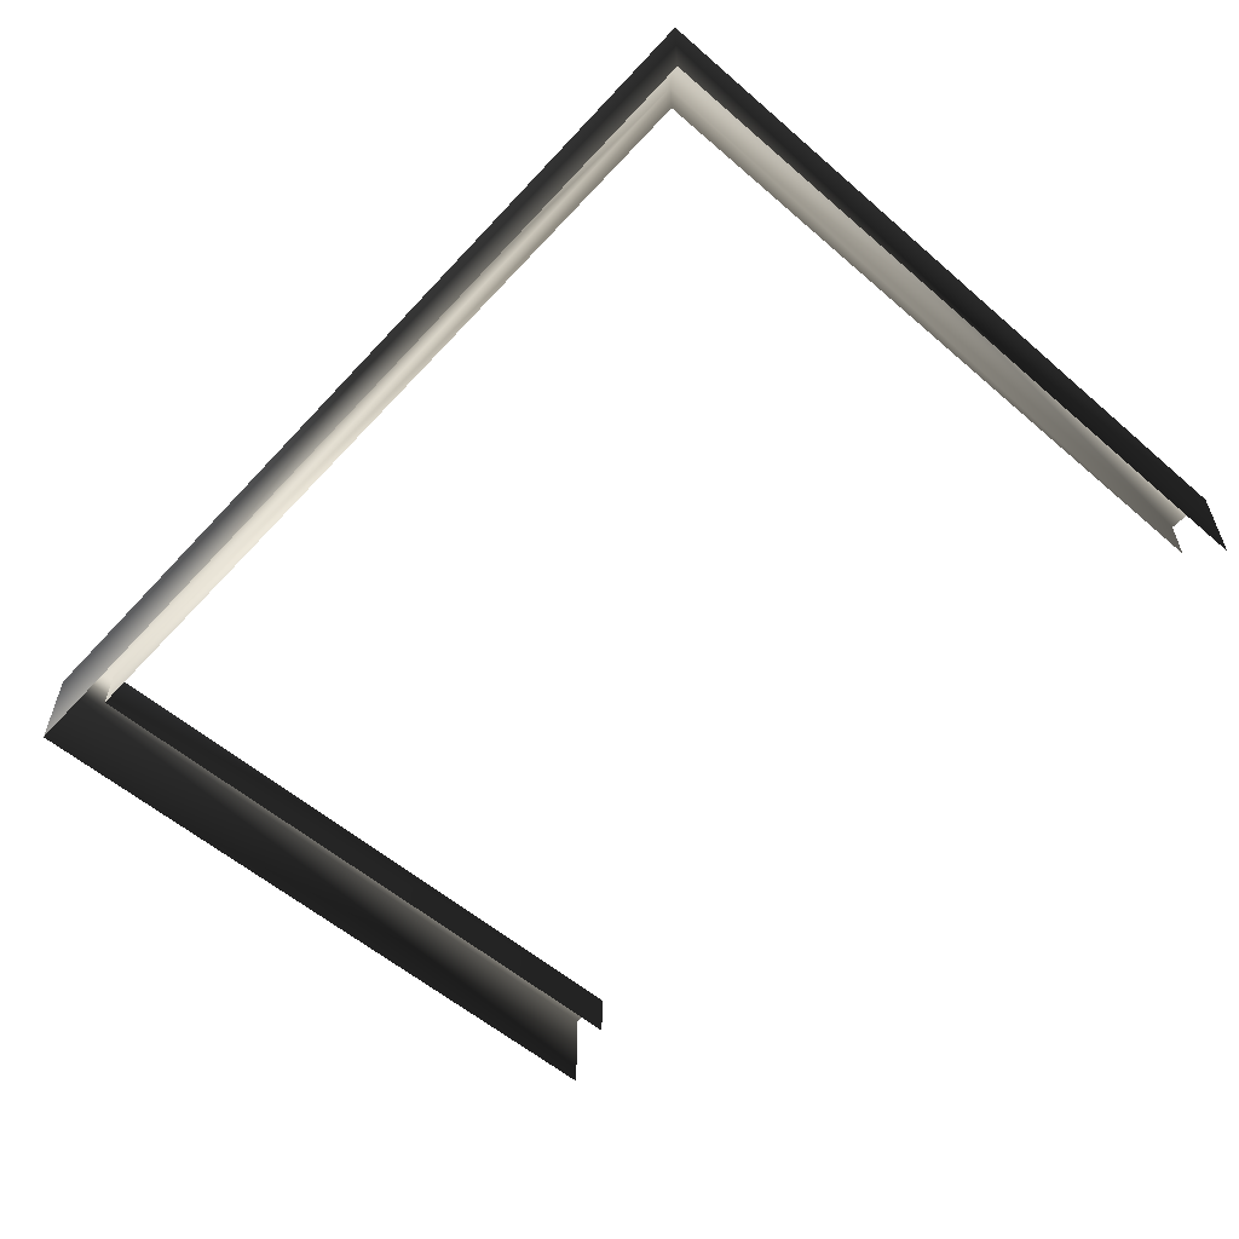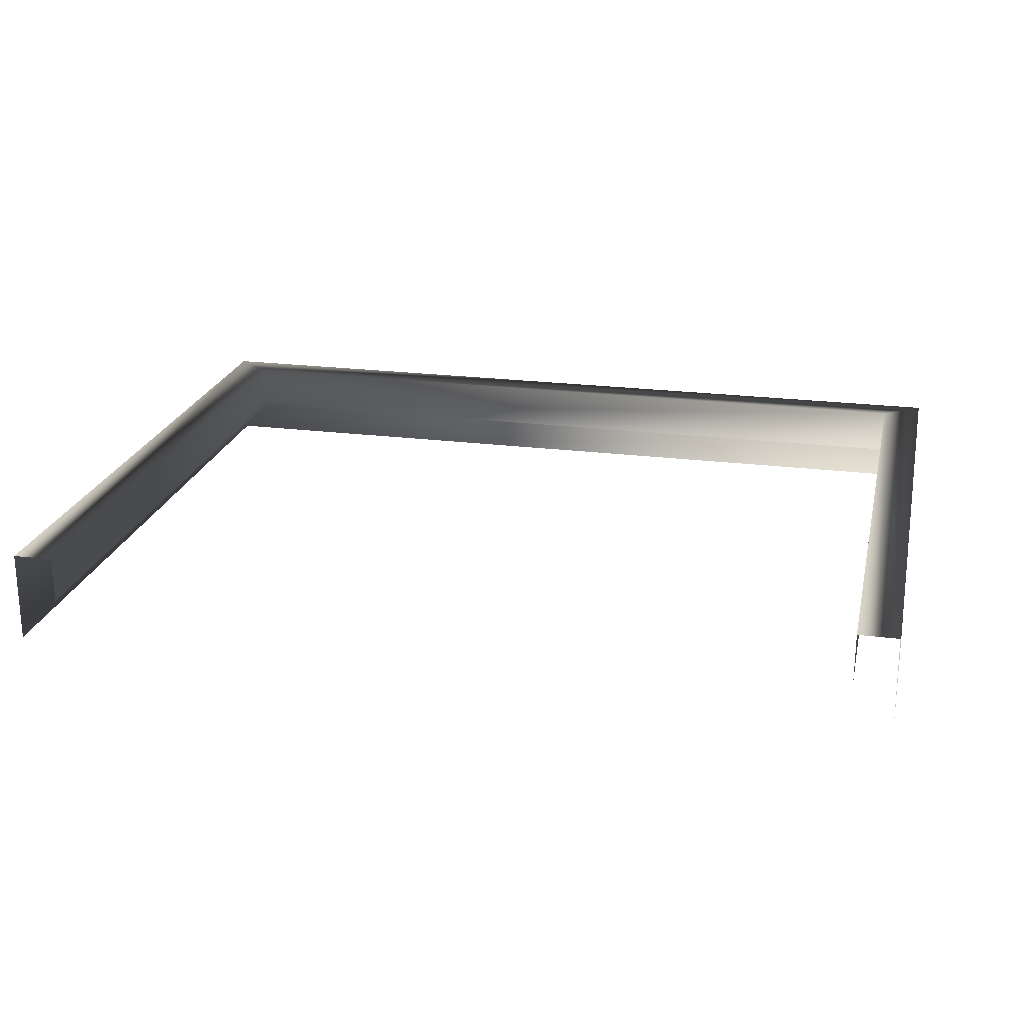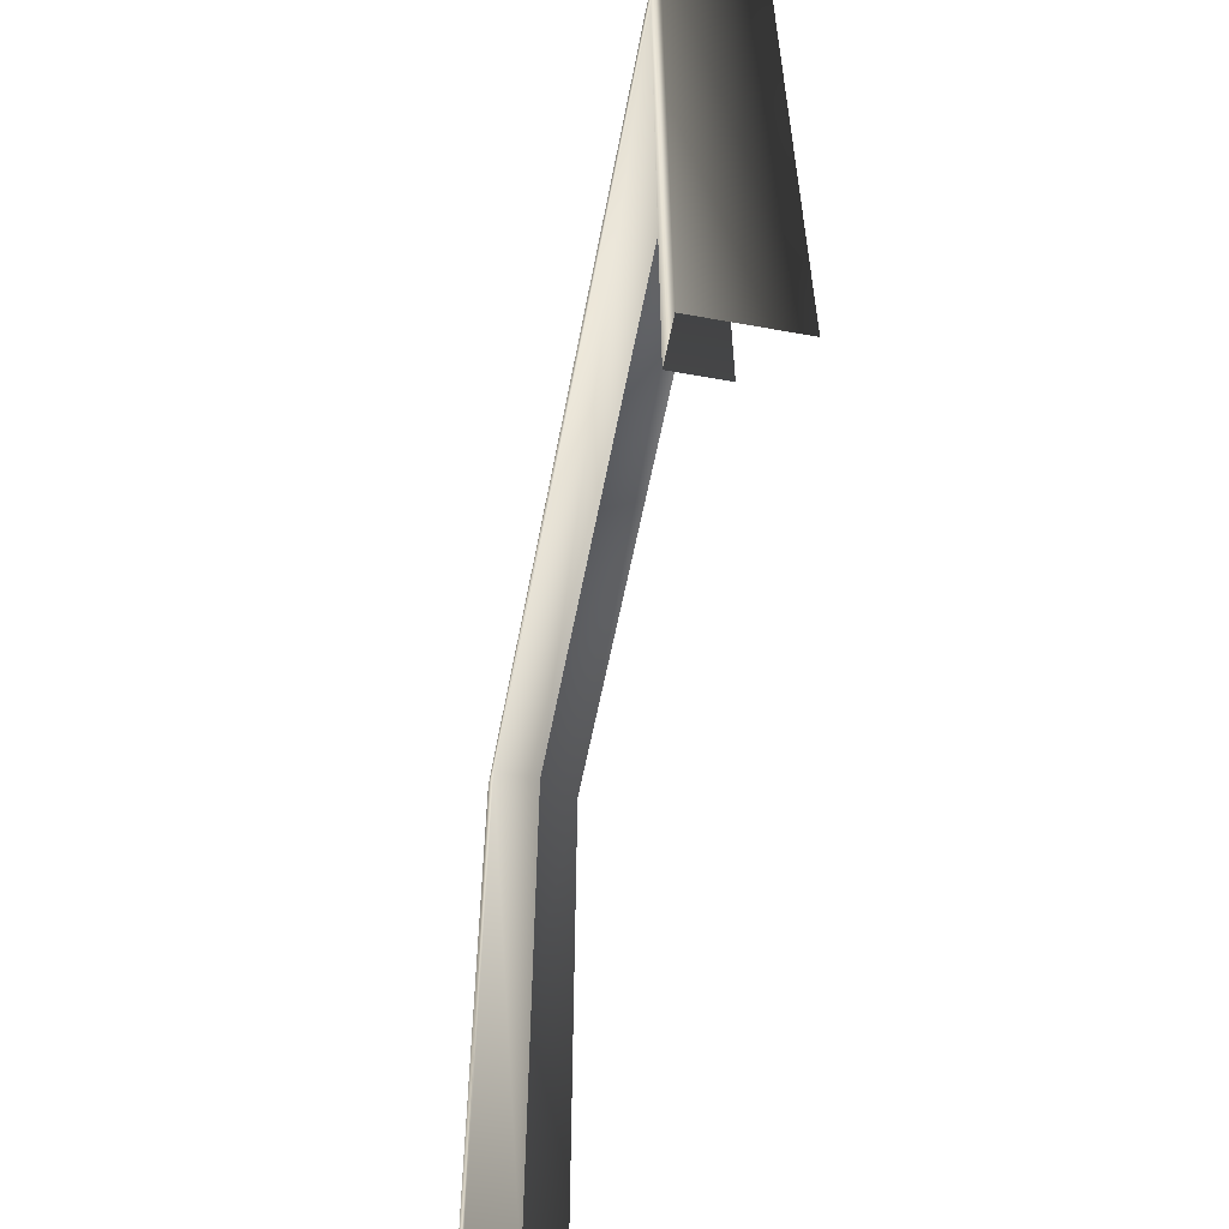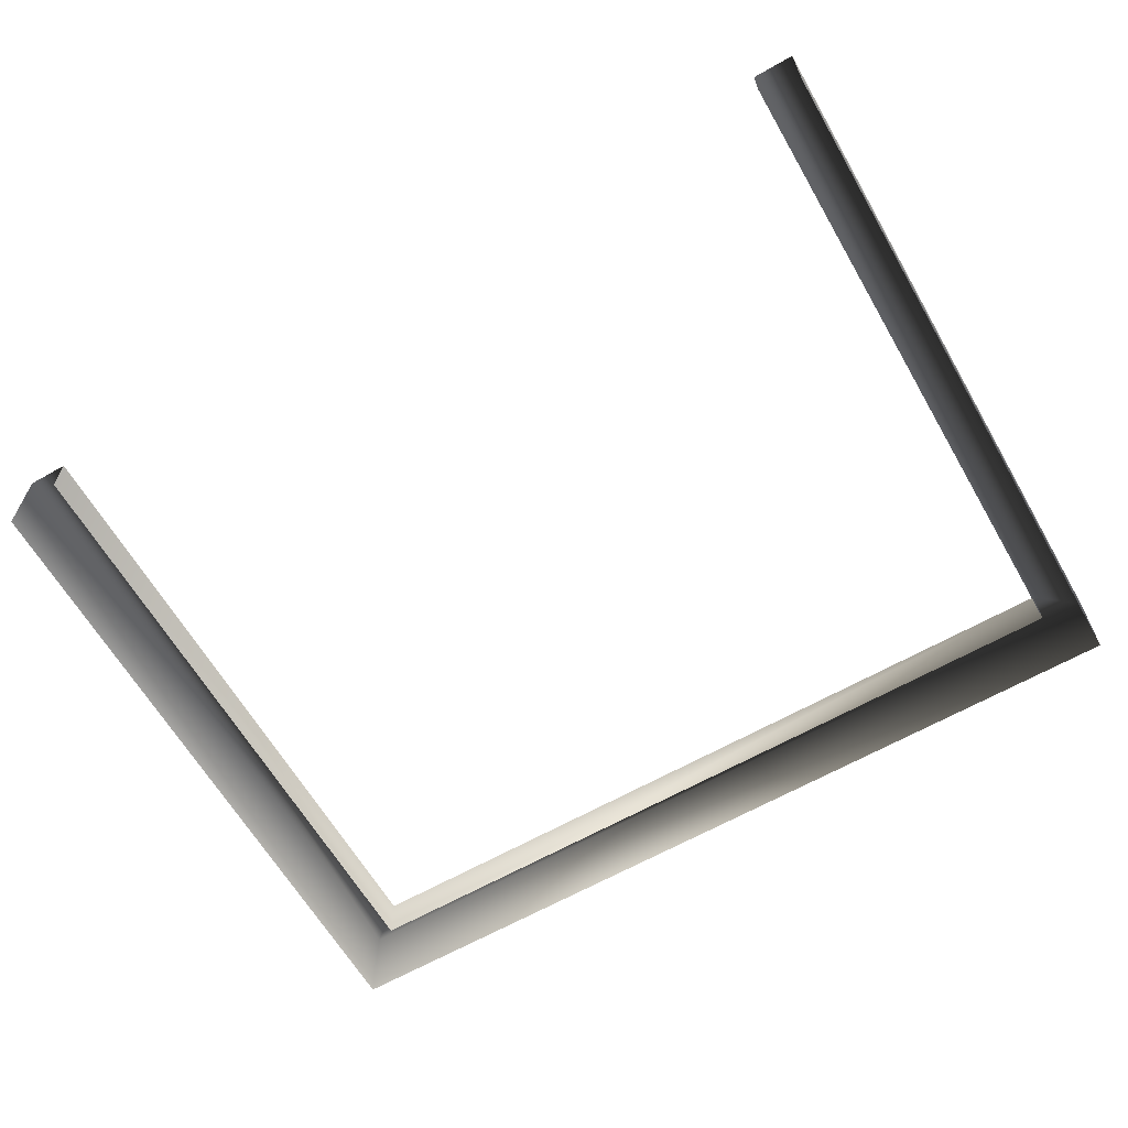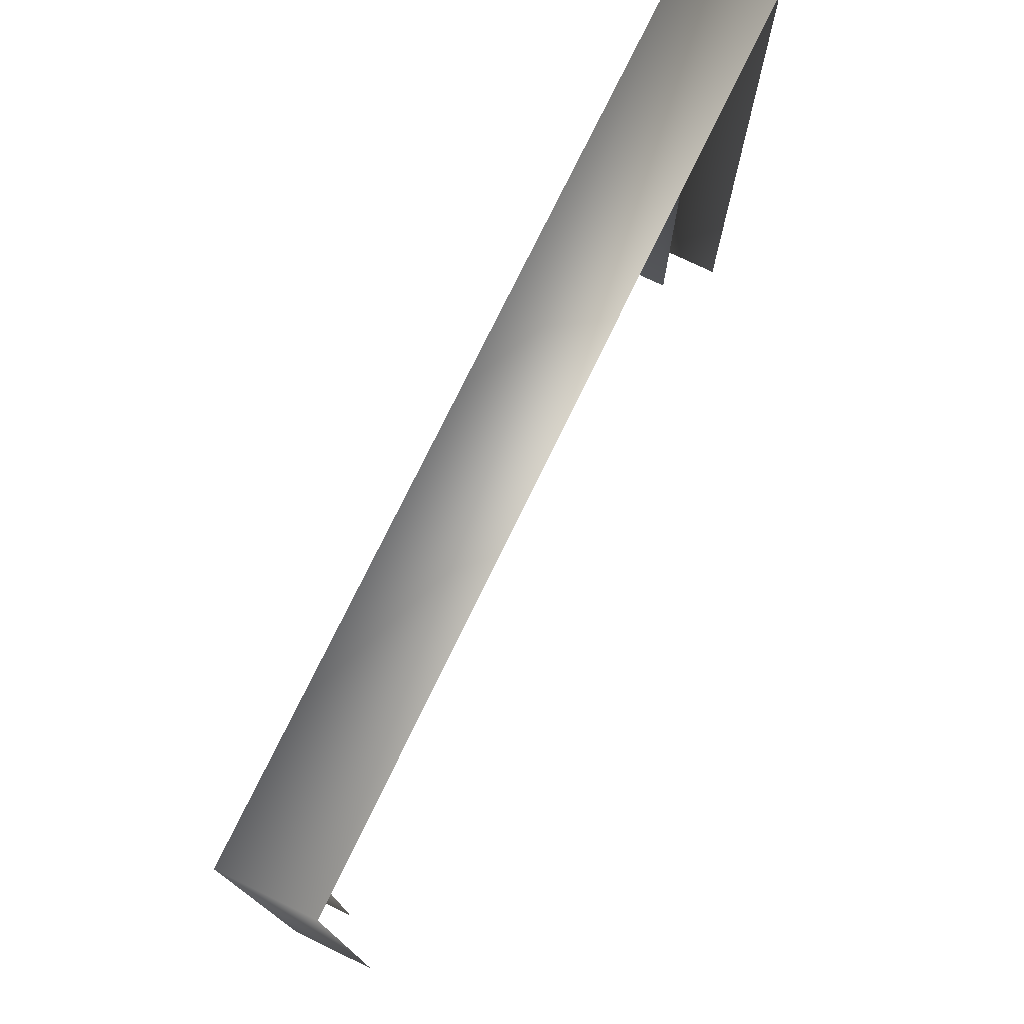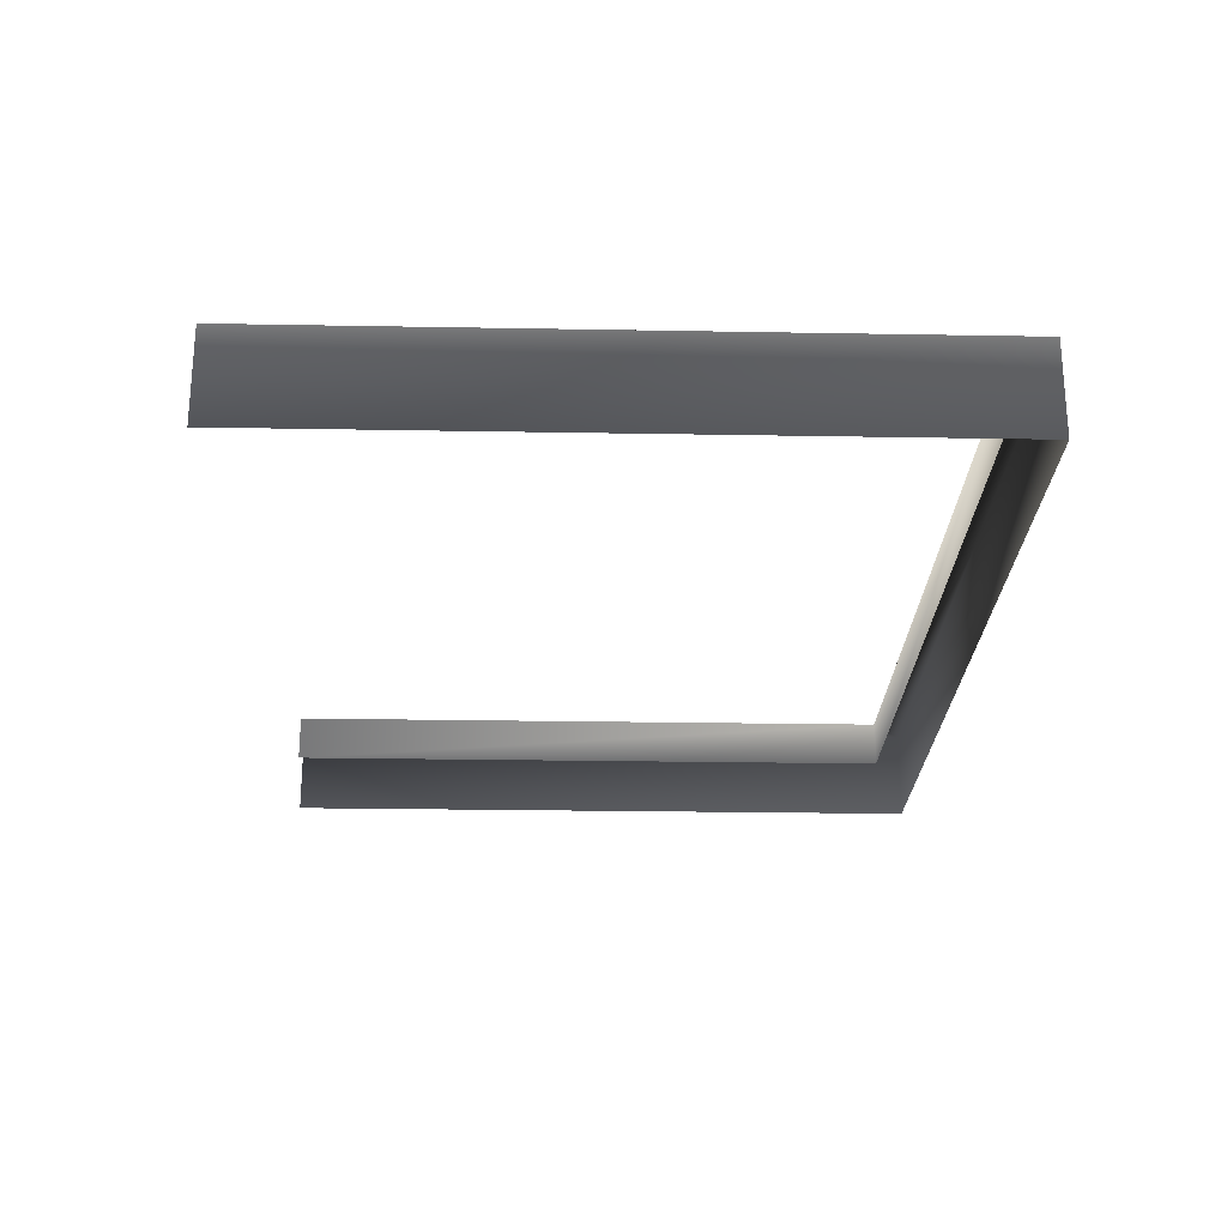
<metadata>
{"format":"obj","ext":"obj","renderer":"f3d","projection":"perspective","resolution":1024,"background":"white","views":[{"elev":-56.6,"azim":-132.0,"up":"+Z"},{"elev":22.0,"azim":12.6,"up":"+Z"},{"elev":-56.7,"azim":79.3,"up":"+Y"},{"elev":-63.2,"azim":30.0,"up":"+Z"},{"elev":75.2,"azim":115.8,"up":"+Y"},{"elev":-23.9,"azim":88.3,"up":"+Z"}]}
</metadata>
<code>
v -1 0.5951 1.643e-06
v -1 0.5951 0.1162
v 1 0.5951 0.1162
v 1 0.5951 -1.553e-06
v 1 0.5951 -1.553e-06
v 1 0.5951 0.1162
v 1 -1 0.1162
v 1 -1 -1.673e-06
v -1 -1 1.523e-06
v -1 -1 0.1162
v -1 0.5951 0.1162
v -1 0.5951 1.643e-06
v -1 0.5951 0.1162
v -1.1 0.6751 0.1162
v 1.1 0.6751 0.1162
v 1 0.5951 0.1162
v -1 -1 0.1162
v -1.1 -1 0.1162
v 1 0.5951 0.1162
v 1.1 0.6751 0.1162
v 1.1 -1 0.1162
v 1 -1 0.1162
v -1.1 0.6751 0.1162
v -1.1 0.6751 -0.1111
v 1.1 0.6751 -0.1111
v 1.1 0.6751 0.1162
v 1.1 0.6751 0.1162
v 1.1 0.6751 -0.1111
v 1.1 -1 -0.1111
v 1.1 -1 0.1162
v -1.1 -1 0.1162
v -1.1 -1 -0.1111
v -1.1 0.6751 -0.1111
v -1.1 0.6751 0.1162
g Entrance_Module_(4)_37797_156
f 1 3 2
f 1 4 3
f 5 7 6
f 5 8 7
f 9 11 10
f 9 12 11
f 13 15 14
f 13 16 15
f 17 13 14
f 17 14 18
f 19 21 20
f 19 22 21
f 23 25 24
f 23 26 25
f 27 29 28
f 27 30 29
f 31 33 32
f 31 34 33

</code>
